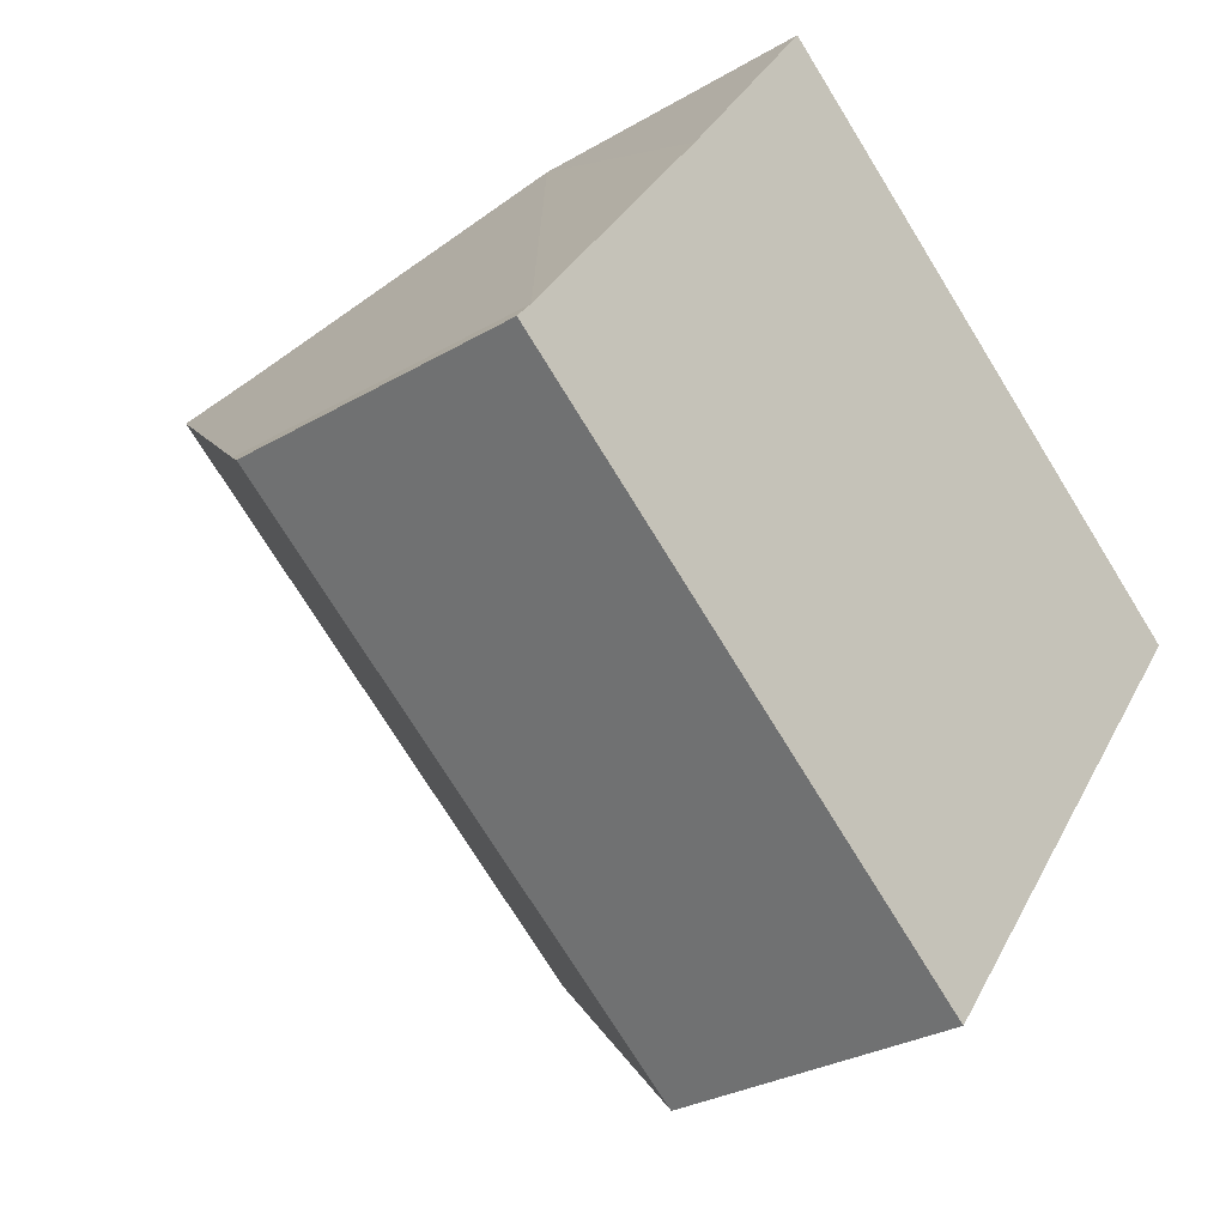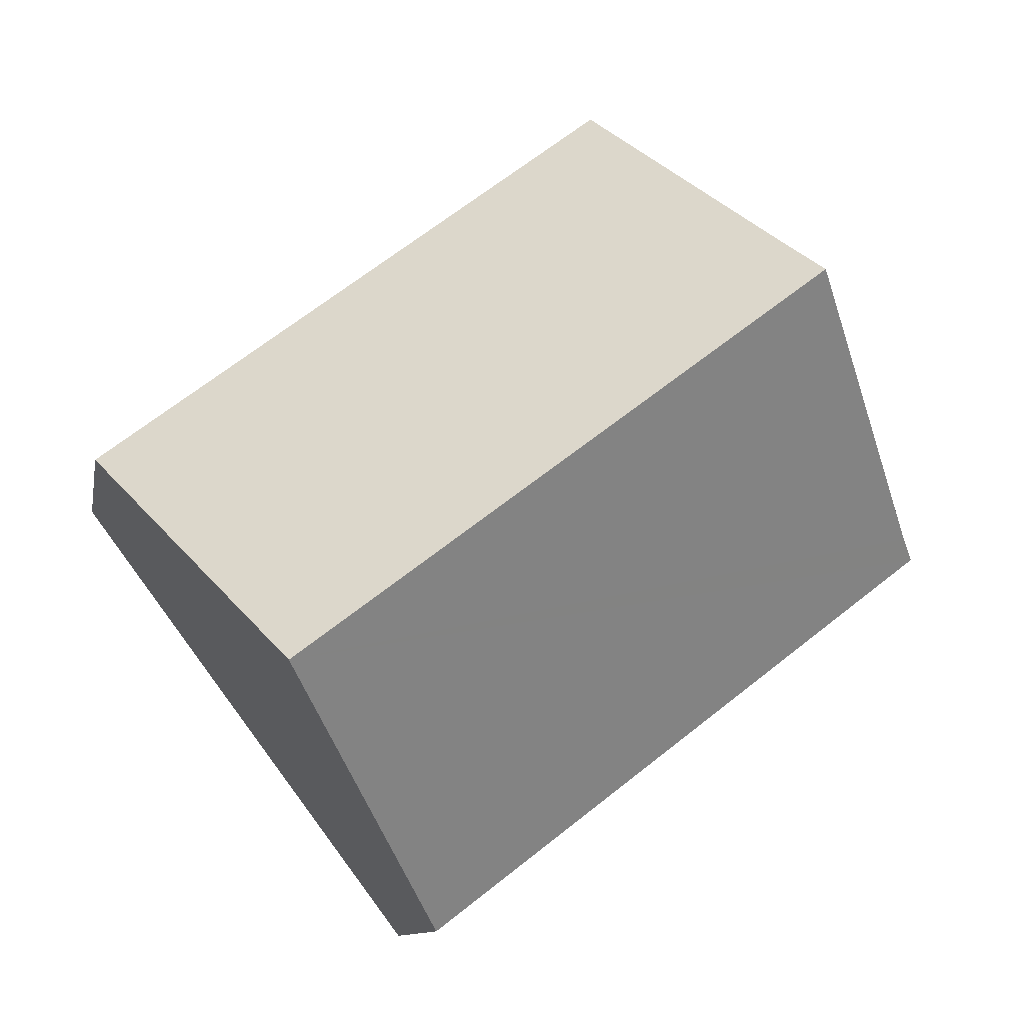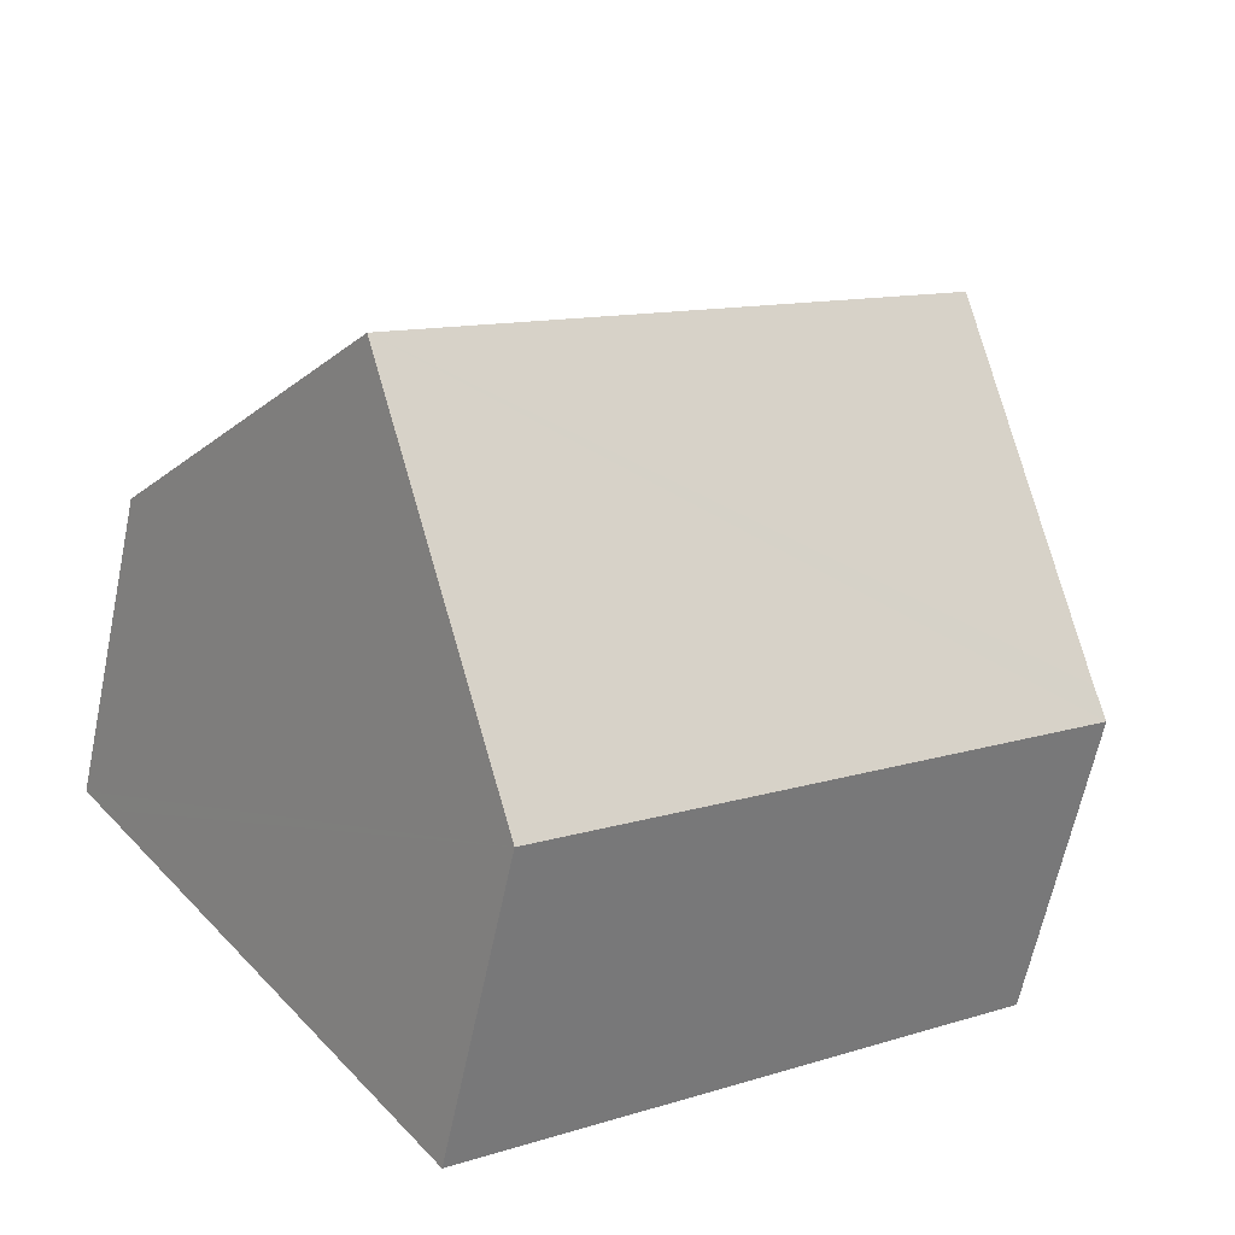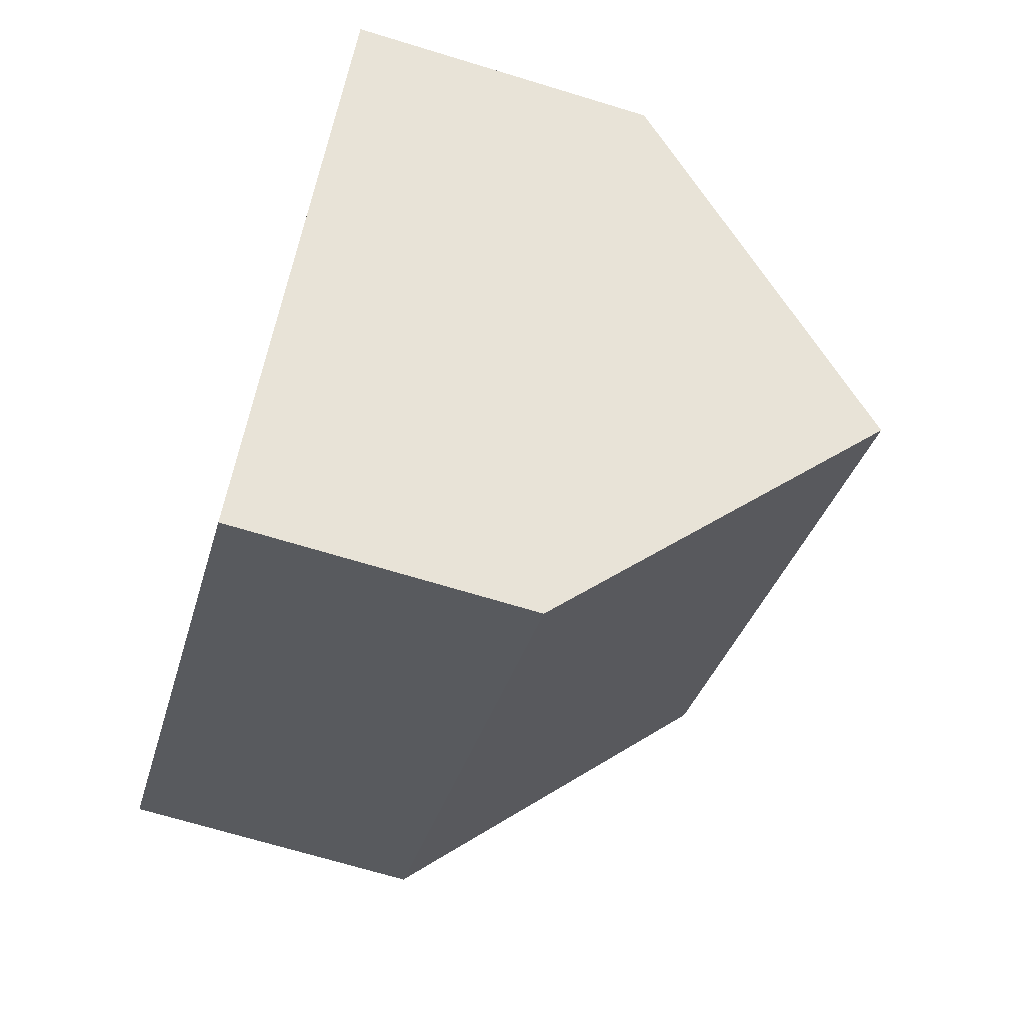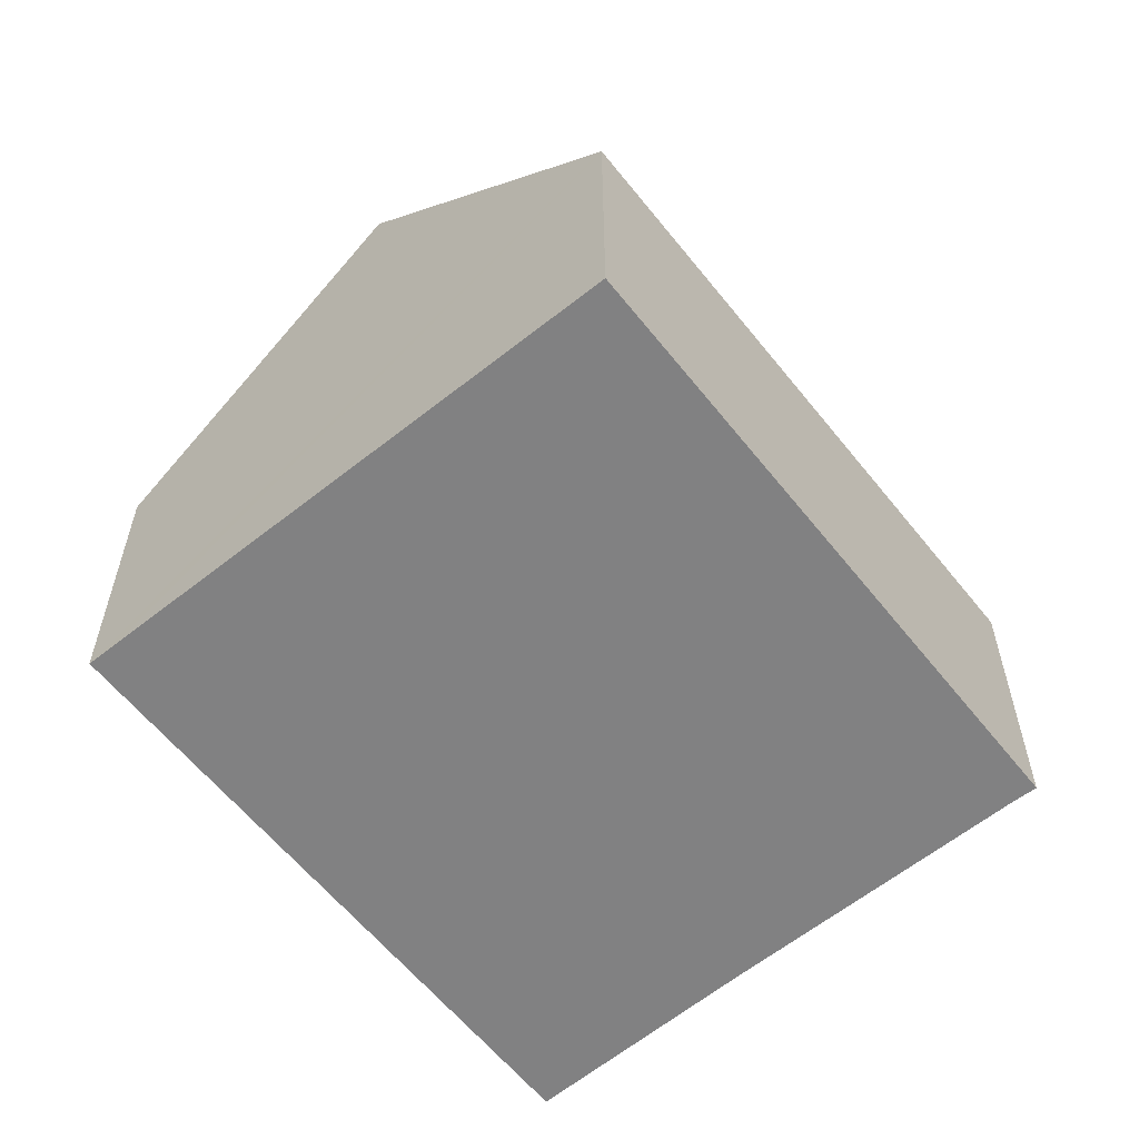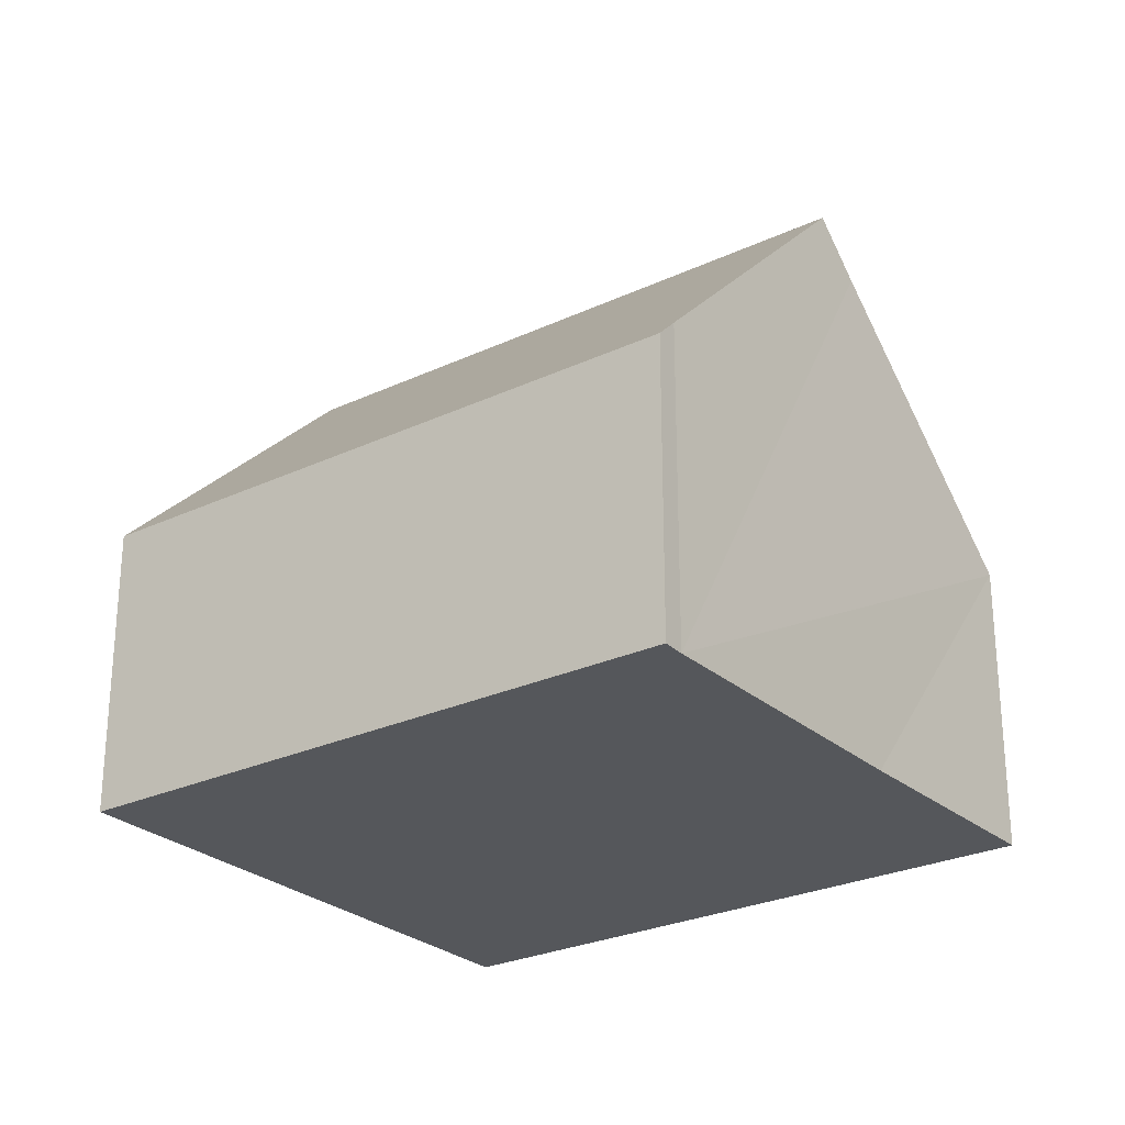
<metadata>
{"format":"obj","ext":"obj","renderer":"f3d","projection":"perspective","resolution":1024,"background":"white","views":[{"elev":-28.8,"azim":-48.6,"up":"+Z"},{"elev":-10.5,"azim":170.0,"up":"+Z"},{"elev":-64.3,"azim":168.1,"up":"+Z"},{"elev":-68.7,"azim":73.0,"up":"+Z"},{"elev":-60.4,"azim":165.9,"up":"+Y"},{"elev":-26.8,"azim":-106.5,"up":"+Y"}]}
</metadata>
<code>
v  2.609 8.62 3.499
v  12.6 4.884 0.778
v  10.26 8.62 -2.34
v  12.89 4.405 1.178
v  3.057 7.898 4.104
v  5.177 4.405 7.066
v  0 4.433 2.714e-16
v  7.618 4.386 -5.874
v  0.224 4.774 0.276
v  0 0 0
v  7.618 3.597e-16 -5.874
v  0.224 -1.69e-17 0.276
v  2.609 -2.143e-16 3.499
v  3.057 -2.513e-16 4.104
v  5.177 -4.327e-16 7.066
v  12.89 -7.213e-17 1.178
v  12.6 -4.764e-17 0.778
v  10.26 1.433e-16 -2.34
g defaultobject
f 1 2 3
f 2 1 4
f 4 1 5
f 4 5 6
f 7 3 8
f 3 7 9
f 3 9 1
f 8 10 7
f 10 8 11
f 7 12 9
f 12 7 10
f 12 1 9
f 1 12 5
f 5 12 6
f 6 12 13
f 6 13 14
f 6 14 15
f 15 4 6
f 4 15 16
f 16 2 4
f 2 16 3
f 3 16 8
f 8 16 17
f 8 17 18
f 8 18 11
f 14 16 15
f 16 14 17
f 17 14 18
f 18 14 13
f 18 13 12
f 18 12 11
f 11 12 10

</code>
